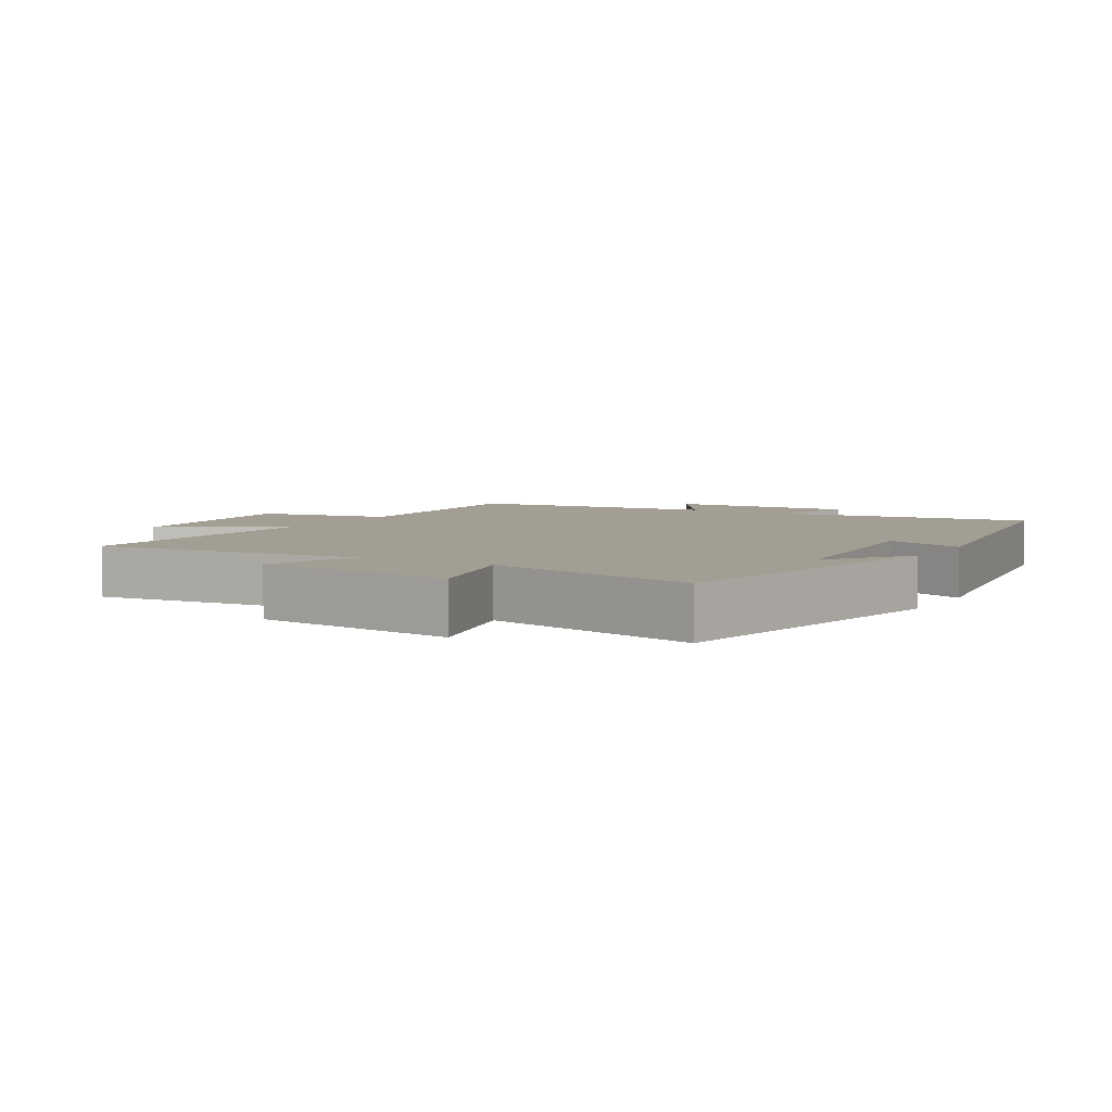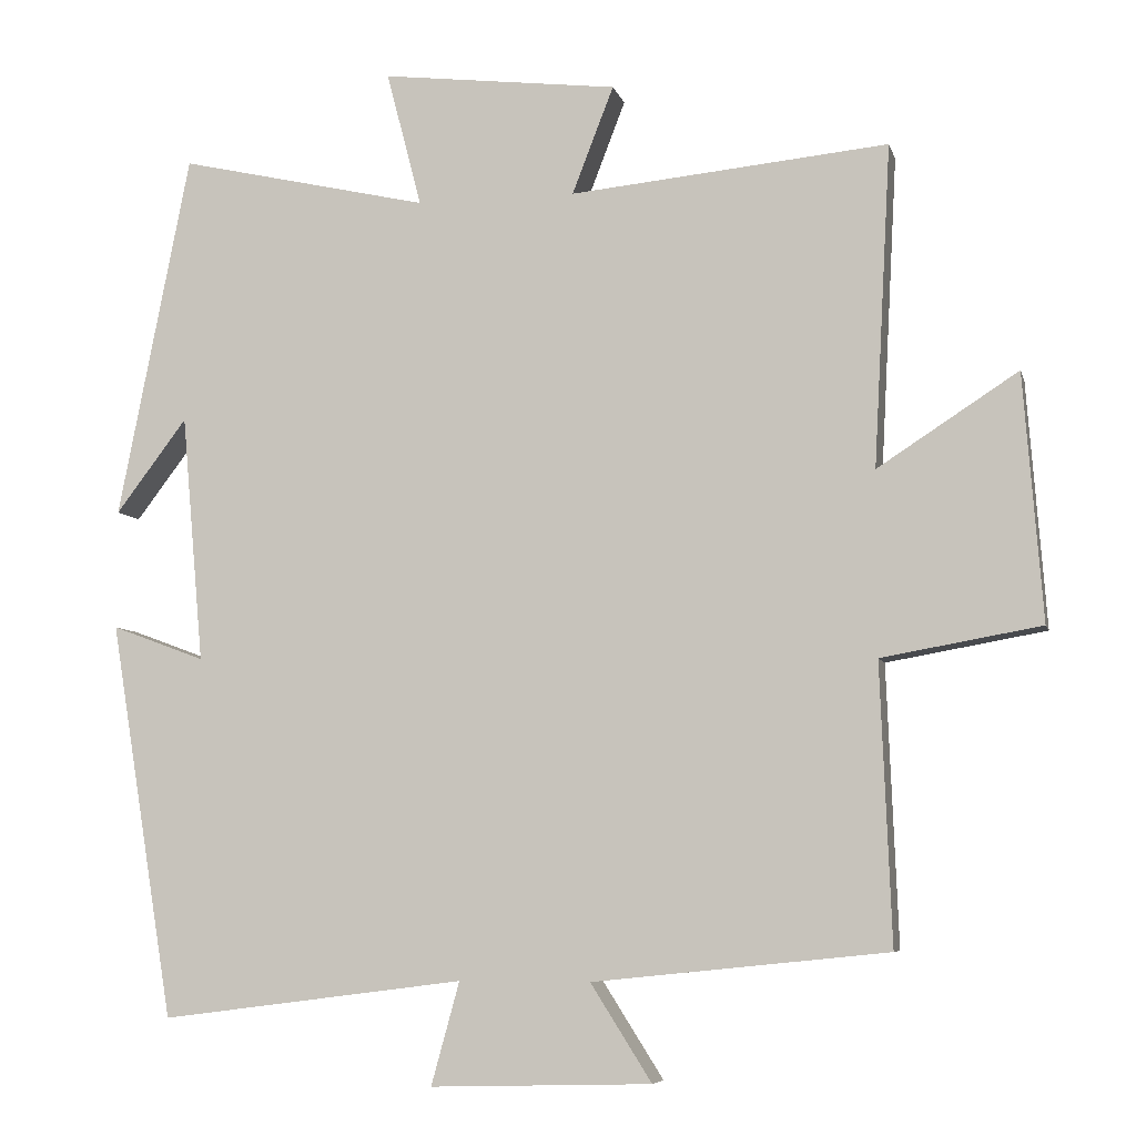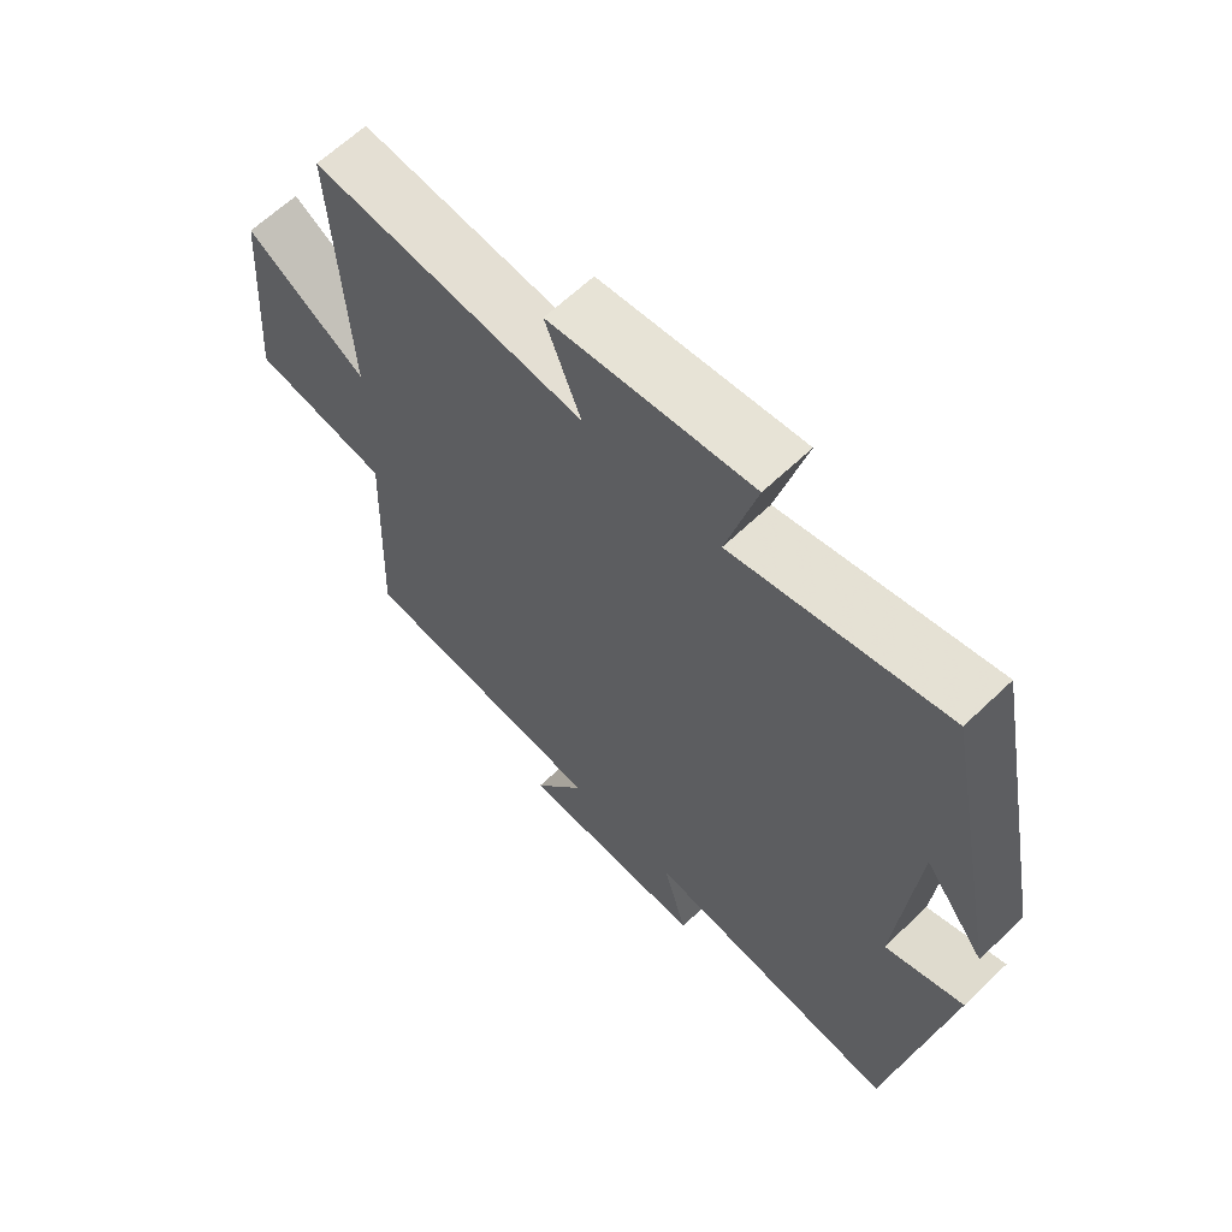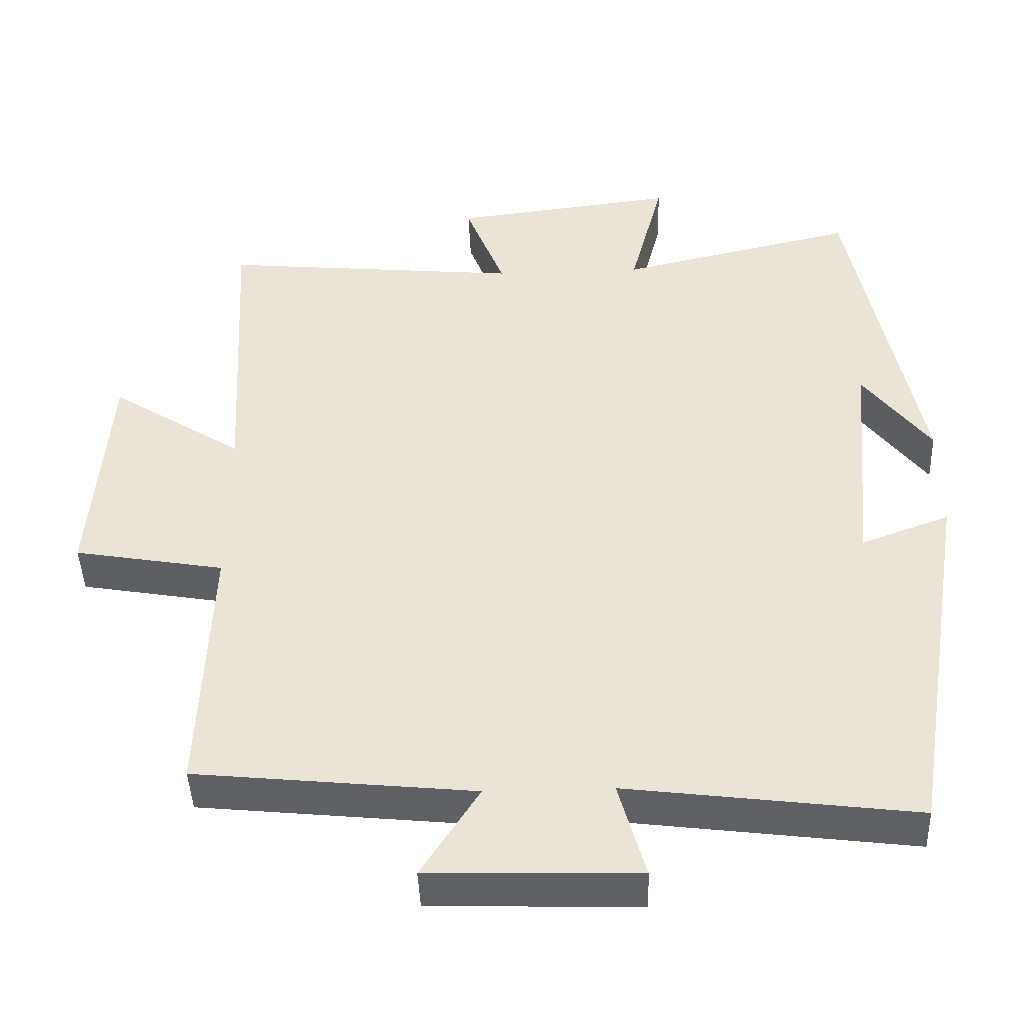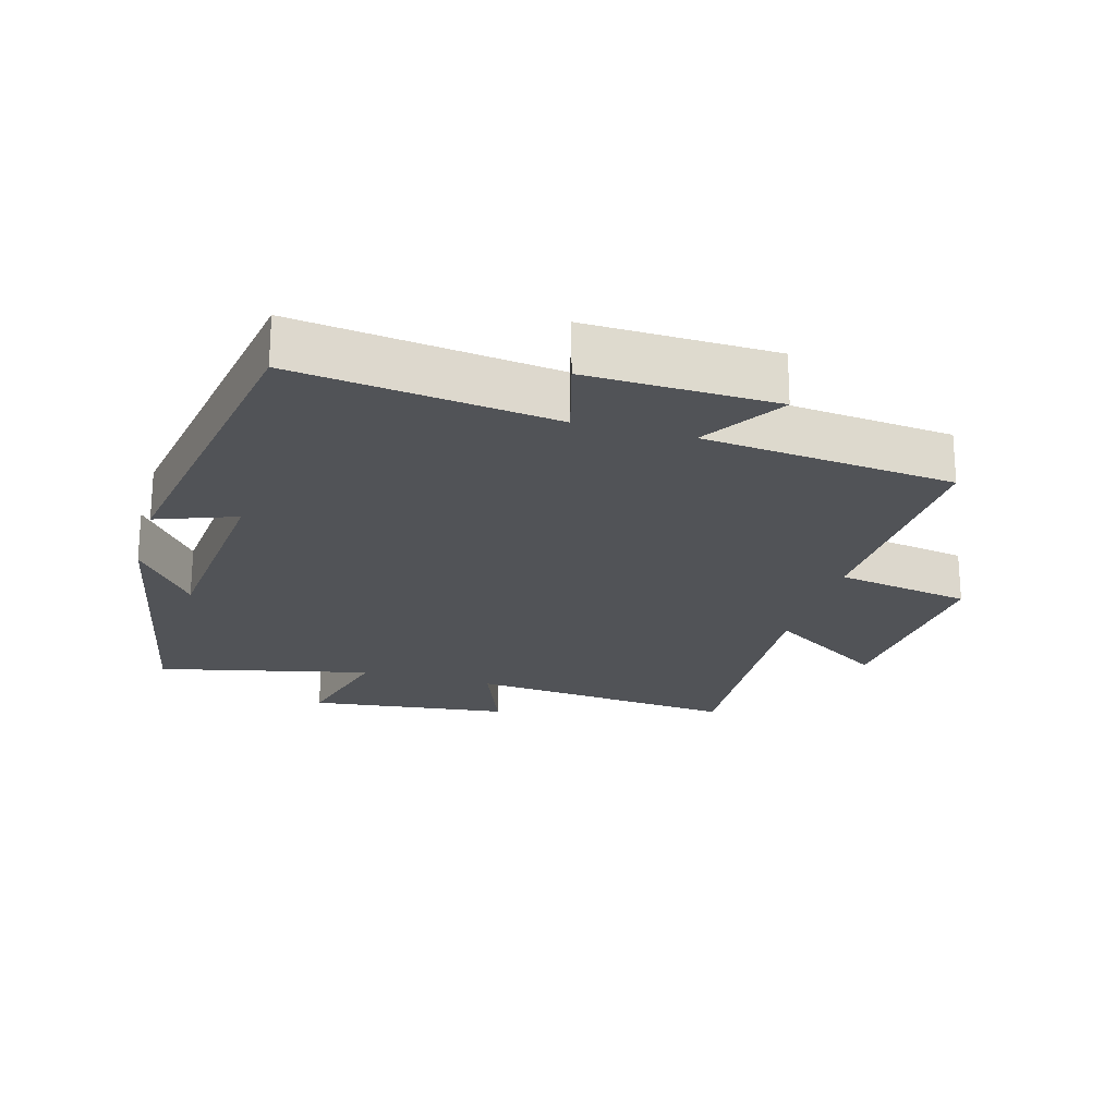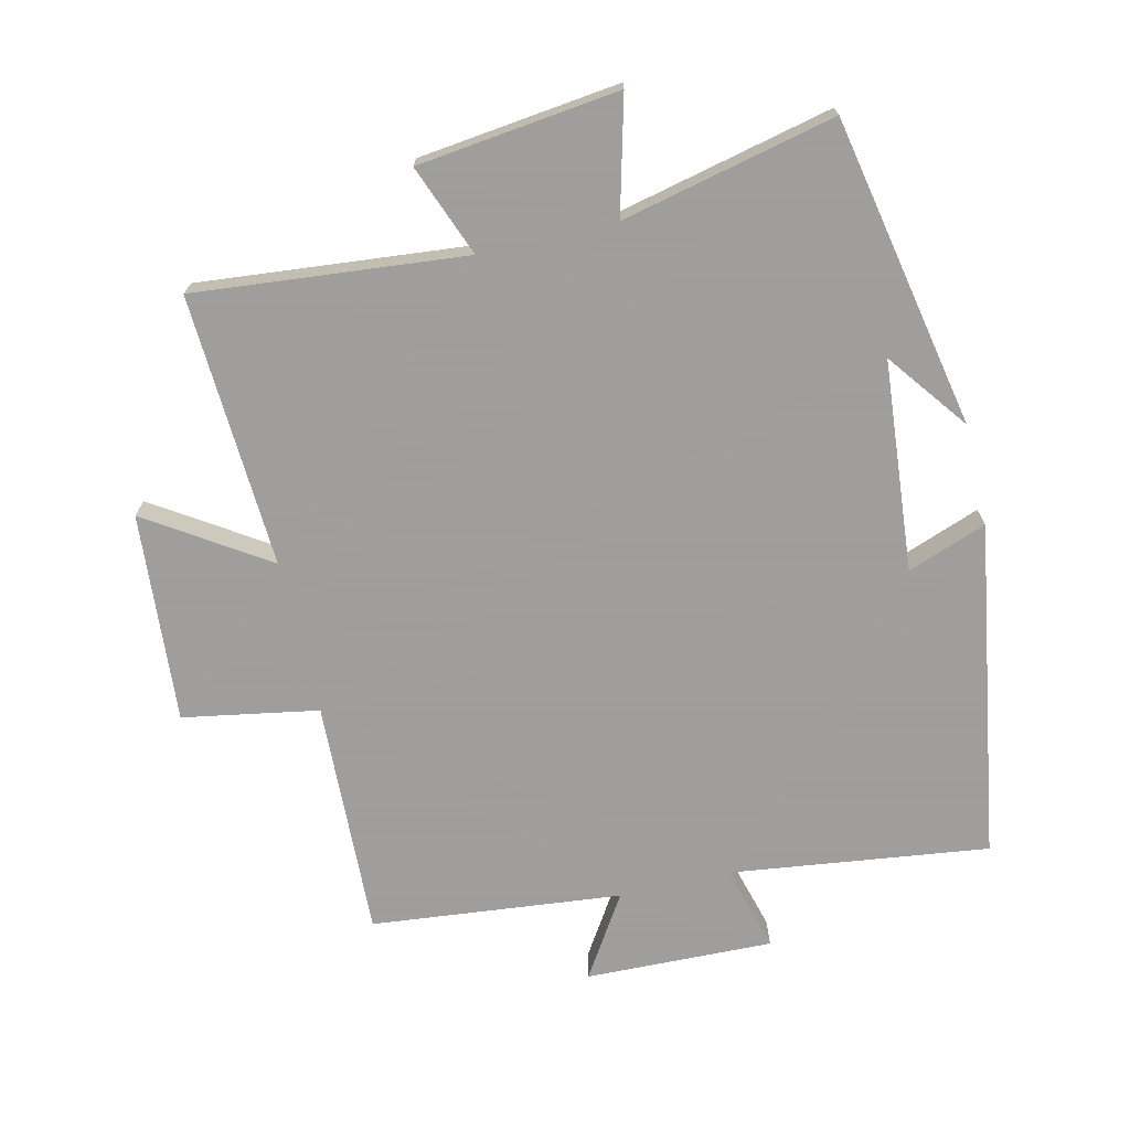
<metadata>
{"format":"obj","ext":"obj","renderer":"f3d","projection":"perspective","resolution":1024,"background":"white","views":[{"elev":5.2,"azim":30.4,"up":"+Y"},{"elev":-6.7,"azim":-166.6,"up":"+Z"},{"elev":63.6,"azim":46.0,"up":"+Z"},{"elev":-44.1,"azim":2.2,"up":"+Z"},{"elev":-22.1,"azim":164.2,"up":"+Y"},{"elev":-71.1,"azim":13.2,"up":"+Y"}]}
</metadata>
<code>
v -0.514 0.07 -0.461
v -0.5 0.07 -0.105
v -0.703 0.07 -0.069
v -0.679 0.07 0.245
v -0.5 0.07 0.129
v -0.522 0.07 0.539
v -0.116 0.07 0.5
v -0.169 0.07 0.637
v 0.133 0.07 0.673
v 0.088 0.07 0.5
v 0.408 0.07 0.573
v 0.5 0.07 0.107
v 0.409 0.07 0.227
v 0.381 0.07 -0.089
v 0.5 0.07 -0.045
v 0.418 0.07 -0.55
v 0.03 0.07 -0.5
v 0.066 0.07 -0.631
v -0.216 0.07 -0.623
v -0.138 0.07 -0.5
v -0.514 0 -0.461
v -0.5 0 -0.105
v -0.703 0 -0.069
v -0.679 0 0.245
v -0.5 0 0.129
v -0.522 0 0.539
v -0.116 0 0.5
v -0.169 0 0.637
v 0.133 0 0.673
v 0.088 0 0.5
v 0.408 0 0.573
v 0.5 0 0.107
v 0.409 0 0.227
v 0.381 0 -0.089
v 0.5 0 -0.045
v 0.418 0 -0.55
v 0.03 0 -0.5
v 0.066 0 -0.631
v -0.216 0 -0.623
v -0.138 0 -0.5
f 17 18 19 20
f 17 20 1 2
f 14 15 16 17
f 13 14 17 2
f 11 12 13
f 13 2 3
f 11 13 3
f 10 11 3
f 7 8 9 10
f 7 10 3
f 5 6 7
f 5 7 3
f 3 4 5
f 40 39 38 37
f 22 21 40 37
f 37 36 35 34
f 22 37 34 33
f 33 32 31
f 23 22 33
f 23 33 31
f 23 31 30
f 30 29 28 27
f 23 30 27
f 27 26 25
f 23 27 25
f 25 24 23
f 1 21 22 2
f 2 22 23 3
f 3 23 24 4
f 4 24 25 5
f 5 25 26 6
f 6 26 27 7
f 7 27 28 8
f 8 28 29 9
f 9 29 30 10
f 10 30 31 11
f 11 31 32 12
f 12 32 33 13
f 13 33 34 14
f 14 34 35 15
f 15 35 36 16
f 16 36 37 17
f 17 37 38 18
f 18 38 39 19
f 19 39 40 20
f 20 40 21 1

</code>
